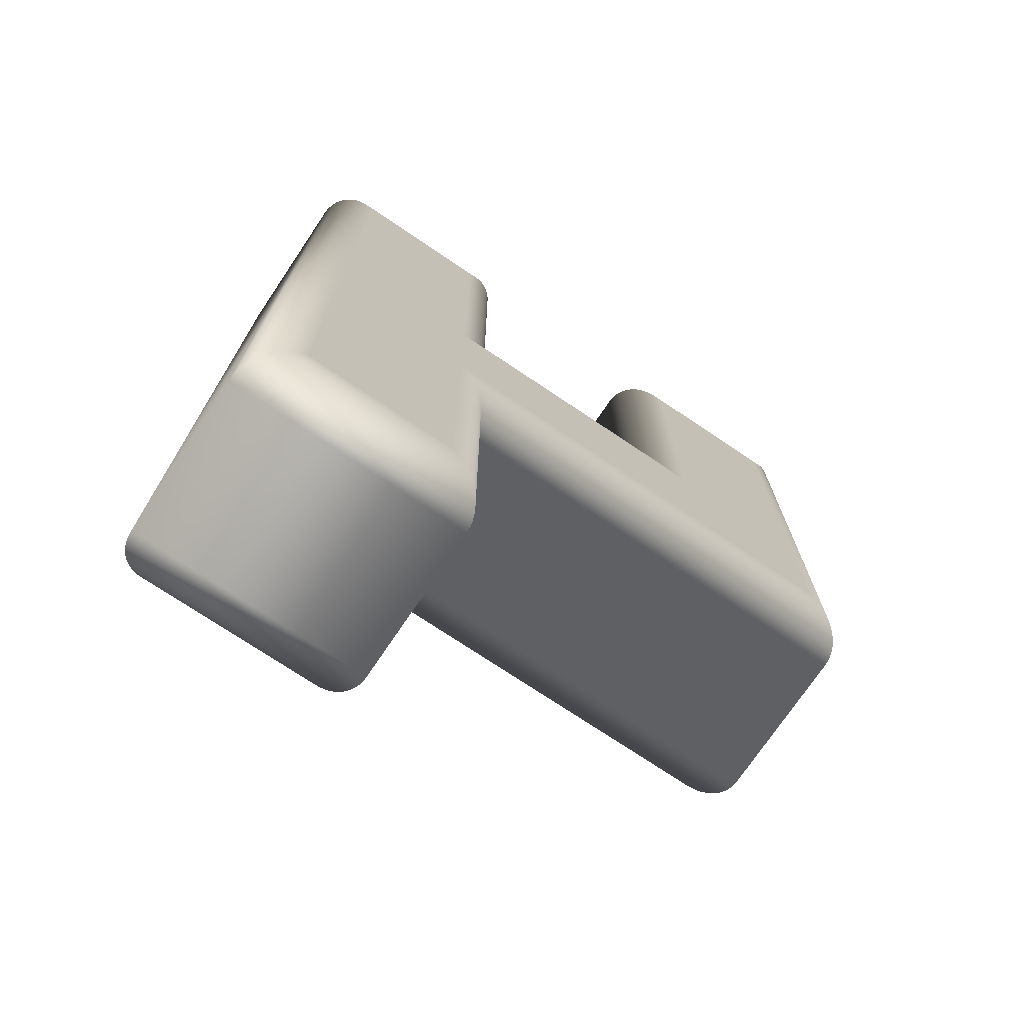
<metadata>
{"format":"obj","ext":"obj","renderer":"f3d","projection":"perspective","resolution":1024,"background":"white","views":[{"elev":-73.6,"azim":146.1,"up":"+Y"}]}
</metadata>
<code>
o Текст.004_Текст.005
v 0.09175 -0.003372 0.11
v 0.09175 0.3335 0.1101
v 0.224 0.3335 0.1101
v 0.224 -0.4315 0.1099
v 0.09175 -0.4315 0.1099
v 0.09175 -0.1356 0.11
v -0.2975 -0.1356 0.11
v -0.2975 0.3335 0.1101
v -0.1653 0.3335 0.1101
v -0.1653 -0.003372 0.11
v 0.09175 -0.00332 -0.11
v 0.09175 0.3335 -0.1099
v 0.224 0.3335 -0.1099
v 0.224 -0.4314 -0.1101
v 0.09175 -0.4314 -0.1101
v 0.09175 -0.1355 -0.11
v -0.2975 -0.1355 -0.11
v -0.2975 0.3335 -0.1099
v -0.1653 0.3335 -0.1099
v -0.1653 -0.00332 -0.11
v 0.09175 -0.00332 -0.11
v 0.08876 -0.000331 -0.1099
v 0.08579 0.002642 -0.1096
v 0.08285 0.005581 -0.109
v 0.07996 0.00847 -0.1082
v 0.07714 0.01129 -0.1072
v 0.0744 0.01403 -0.106
v 0.07175 0.01668 -0.1046
v 0.06922 0.01921 -0.103
v 0.06681 0.02162 -0.1013
v 0.06455 0.02388 -0.09932
v 0.06243 0.026 -0.0972
v 0.06048 0.02795 -0.09493
v 0.05871 0.02973 -0.09253
v 0.05711 0.03132 -0.08999
v 0.05572 0.03271 -0.08735
v 0.05452 0.03391 -0.08461
v 0.05353 0.0349 -0.08178
v 0.05276 0.03567 -0.07889
v 0.0522 0.03623 -0.07595
v 0.05187 0.03656 -0.07298
v 0.05176 0.03667 -0.06999
v 0.05176 0.03664 0.07001
v 0.05187 0.03653 0.073
v 0.0522 0.03619 0.07597
v 0.05276 0.03563 0.07891
v 0.05353 0.03486 0.0818
v 0.05452 0.03387 0.08462
v 0.05572 0.03267 0.08736
v 0.05711 0.03127 0.09001
v 0.05871 0.02968 0.09254
v 0.06048 0.0279 0.09495
v 0.06243 0.02595 0.09721
v 0.06455 0.02384 0.09933
v 0.06681 0.02157 0.1013
v 0.06922 0.01916 0.1031
v 0.07175 0.01663 0.1046
v 0.0744 0.01398 0.106
v 0.07714 0.01124 0.1072
v 0.07996 0.008419 0.1082
v 0.08285 0.005529 0.109
v 0.08579 0.00259 0.1096
v 0.08876 -0.000383 0.1099
v 0.09175 -0.003372 0.11
v 0.09175 0.3335 -0.1099
v 0.08876 0.3365 -0.1098
v 0.08579 0.3395 -0.1095
v 0.08285 0.3424 -0.1089
v 0.07996 0.3453 -0.1081
v 0.07714 0.3481 -0.1072
v 0.0744 0.3509 -0.106
v 0.07175 0.3535 -0.1046
v 0.06922 0.356 -0.103
v 0.06681 0.3584 -0.1012
v 0.06455 0.3607 -0.09924
v 0.06243 0.3628 -0.09712
v 0.06048 0.3648 -0.09485
v 0.05871 0.3666 -0.09245
v 0.05711 0.3681 -0.08991
v 0.05572 0.3695 -0.08727
v 0.05452 0.3707 -0.08453
v 0.05353 0.3717 -0.0817
v 0.05276 0.3725 -0.07881
v 0.0522 0.3731 -0.07587
v 0.05187 0.3734 -0.0729
v 0.05176 0.3735 -0.06991
v 0.05176 0.3735 0.07009
v 0.05187 0.3734 0.07308
v 0.0522 0.373 0.07605
v 0.05276 0.3725 0.07899
v 0.05353 0.3717 0.08188
v 0.05452 0.3707 0.0847
v 0.05572 0.3695 0.08744
v 0.05711 0.3681 0.09009
v 0.05871 0.3665 0.09262
v 0.06048 0.3647 0.09502
v 0.06243 0.3628 0.09729
v 0.06455 0.3607 0.09941
v 0.06681 0.3584 0.1014
v 0.06922 0.356 0.1031
v 0.07175 0.3535 0.1047
v 0.0744 0.3508 0.1061
v 0.07714 0.3481 0.1073
v 0.07996 0.3453 0.1083
v 0.08285 0.3424 0.1091
v 0.08579 0.3394 0.1096
v 0.08876 0.3364 0.11
v 0.09175 0.3335 0.1101
v 0.224 0.3335 -0.1099
v 0.227 0.3365 -0.1098
v 0.2299 0.3395 -0.1095
v 0.2329 0.3424 -0.1089
v 0.2358 0.3453 -0.1081
v 0.2386 0.3481 -0.1072
v 0.2413 0.3509 -0.106
v 0.244 0.3535 -0.1046
v 0.2465 0.356 -0.103
v 0.2489 0.3584 -0.1012
v 0.2512 0.3607 -0.09924
v 0.2533 0.3628 -0.09712
v 0.2552 0.3648 -0.09485
v 0.257 0.3666 -0.09245
v 0.2586 0.3681 -0.08991
v 0.26 0.3695 -0.08727
v 0.2612 0.3707 -0.08453
v 0.2622 0.3717 -0.0817
v 0.263 0.3725 -0.07881
v 0.2635 0.3731 -0.07587
v 0.2639 0.3734 -0.0729
v 0.264 0.3735 -0.06991
v 0.264 0.3735 0.07009
v 0.2639 0.3734 0.07308
v 0.2635 0.373 0.07605
v 0.263 0.3725 0.07899
v 0.2622 0.3717 0.08188
v 0.2612 0.3707 0.0847
v 0.26 0.3695 0.08744
v 0.2586 0.3681 0.09009
v 0.257 0.3665 0.09262
v 0.2552 0.3647 0.09502
v 0.2533 0.3628 0.09729
v 0.2512 0.3607 0.09941
v 0.2489 0.3584 0.1014
v 0.2465 0.356 0.1031
v 0.244 0.3535 0.1047
v 0.2413 0.3508 0.1061
v 0.2386 0.3481 0.1073
v 0.2358 0.3453 0.1083
v 0.2329 0.3424 0.1091
v 0.2299 0.3394 0.1096
v 0.227 0.3364 0.11
v 0.224 0.3335 0.1101
v 0.224 -0.4314 -0.1101
v 0.227 -0.4344 -0.11
v 0.2299 -0.4374 -0.1097
v 0.2329 -0.4403 -0.1091
v 0.2358 -0.4432 -0.1083
v 0.2386 -0.4461 -0.1073
v 0.2413 -0.4488 -0.1061
v 0.244 -0.4514 -0.1047
v 0.2465 -0.454 -0.1032
v 0.2489 -0.4564 -0.1014
v 0.2512 -0.4587 -0.09943
v 0.2533 -0.4608 -0.09731
v 0.2552 -0.4627 -0.09505
v 0.257 -0.4645 -0.09264
v 0.2586 -0.4661 -0.09011
v 0.26 -0.4675 -0.08747
v 0.2612 -0.4687 -0.08472
v 0.2622 -0.4697 -0.0819
v 0.263 -0.4704 -0.07901
v 0.2635 -0.471 -0.07607
v 0.2639 -0.4713 -0.0731
v 0.264 -0.4715 -0.07011
v 0.264 -0.4715 0.06989
v 0.2639 -0.4714 0.07288
v 0.2635 -0.471 0.07585
v 0.263 -0.4705 0.07879
v 0.2622 -0.4697 0.08168
v 0.2612 -0.4687 0.0845
v 0.26 -0.4675 0.08725
v 0.2586 -0.4661 0.08989
v 0.257 -0.4645 0.09242
v 0.2552 -0.4628 0.09483
v 0.2533 -0.4608 0.0971
v 0.2512 -0.4587 0.09921
v 0.2489 -0.4564 0.1012
v 0.2465 -0.454 0.1029
v 0.244 -0.4515 0.1045
v 0.2413 -0.4488 0.1059
v 0.2386 -0.4461 0.1071
v 0.2358 -0.4433 0.1081
v 0.2329 -0.4404 0.1089
v 0.2299 -0.4375 0.1095
v 0.227 -0.4345 0.1098
v 0.224 -0.4315 0.1099
v 0.09175 -0.4314 -0.1101
v 0.08876 -0.4344 -0.11
v 0.08579 -0.4374 -0.1097
v 0.08285 -0.4403 -0.1091
v 0.07996 -0.4432 -0.1083
v 0.07714 -0.4461 -0.1073
v 0.0744 -0.4488 -0.1061
v 0.07175 -0.4514 -0.1047
v 0.06922 -0.454 -0.1032
v 0.06681 -0.4564 -0.1014
v 0.06455 -0.4587 -0.09943
v 0.06243 -0.4608 -0.09731
v 0.06048 -0.4627 -0.09505
v 0.05871 -0.4645 -0.09264
v 0.05711 -0.4661 -0.09011
v 0.05572 -0.4675 -0.08747
v 0.05452 -0.4687 -0.08472
v 0.05353 -0.4697 -0.0819
v 0.05276 -0.4704 -0.07901
v 0.0522 -0.471 -0.07607
v 0.05187 -0.4713 -0.0731
v 0.05176 -0.4715 -0.07011
v 0.05176 -0.4715 0.06989
v 0.05187 -0.4714 0.07288
v 0.0522 -0.471 0.07585
v 0.05276 -0.4705 0.07879
v 0.05353 -0.4697 0.08168
v 0.05452 -0.4687 0.0845
v 0.05572 -0.4675 0.08725
v 0.05711 -0.4661 0.08989
v 0.05871 -0.4645 0.09242
v 0.06048 -0.4628 0.09483
v 0.06243 -0.4608 0.0971
v 0.06455 -0.4587 0.09921
v 0.06681 -0.4564 0.1012
v 0.06922 -0.454 0.1029
v 0.07175 -0.4515 0.1045
v 0.0744 -0.4488 0.1059
v 0.07714 -0.4461 0.1071
v 0.07996 -0.4433 0.1081
v 0.08285 -0.4404 0.1089
v 0.08579 -0.4375 0.1095
v 0.08876 -0.4345 0.1098
v 0.09175 -0.4315 0.1099
v 0.09175 -0.1355 -0.11
v 0.08876 -0.1385 -0.1099
v 0.08579 -0.1415 -0.1096
v 0.08285 -0.1444 -0.109
v 0.07996 -0.1473 -0.1083
v 0.07714 -0.1501 -0.1073
v 0.0744 -0.1529 -0.1061
v 0.07175 -0.1555 -0.1047
v 0.06922 -0.1581 -0.1031
v 0.06681 -0.1605 -0.1013
v 0.06455 -0.1627 -0.09936
v 0.06243 -0.1649 -0.09725
v 0.06048 -0.1668 -0.09498
v 0.05871 -0.1686 -0.09257
v 0.05711 -0.1702 -0.09004
v 0.05572 -0.1716 -0.0874
v 0.05452 -0.1728 -0.08465
v 0.05353 -0.1738 -0.08183
v 0.05276 -0.1745 -0.07894
v 0.0522 -0.1751 -0.076
v 0.05187 -0.1754 -0.07303
v 0.05176 -0.1755 -0.07004
v 0.05176 -0.1756 0.06996
v 0.05187 -0.1755 0.07295
v 0.0522 -0.1751 0.07592
v 0.05276 -0.1746 0.07886
v 0.05353 -0.1738 0.08175
v 0.05452 -0.1728 0.08457
v 0.05572 -0.1716 0.08732
v 0.05711 -0.1702 0.08996
v 0.05871 -0.1686 0.09249
v 0.06048 -0.1669 0.0949
v 0.06243 -0.1649 0.09717
v 0.06455 -0.1628 0.09928
v 0.06681 -0.1605 0.1012
v 0.06922 -0.1581 0.103
v 0.07175 -0.1556 0.1046
v 0.0744 -0.1529 0.106
v 0.07714 -0.1502 0.1072
v 0.07996 -0.1474 0.1082
v 0.08285 -0.1445 0.109
v 0.08579 -0.1415 0.1095
v 0.08876 -0.1386 0.1099
v 0.09175 -0.1356 0.11
v -0.2975 -0.1355 -0.11
v -0.3005 -0.1385 -0.1099
v -0.3035 -0.1415 -0.1096
v -0.3064 -0.1444 -0.109
v -0.3093 -0.1473 -0.1083
v -0.3122 -0.1501 -0.1073
v -0.3149 -0.1529 -0.1061
v -0.3175 -0.1555 -0.1047
v -0.3201 -0.1581 -0.1031
v -0.3225 -0.1605 -0.1013
v -0.3247 -0.1627 -0.09936
v -0.3269 -0.1649 -0.09725
v -0.3288 -0.1668 -0.09498
v -0.3306 -0.1686 -0.09257
v -0.3322 -0.1702 -0.09004
v -0.3336 -0.1716 -0.0874
v -0.3348 -0.1728 -0.08465
v -0.3358 -0.1738 -0.08183
v -0.3365 -0.1745 -0.07894
v -0.3371 -0.1751 -0.076
v -0.3374 -0.1754 -0.07303
v -0.3375 -0.1755 -0.07004
v -0.3375 -0.1756 0.06996
v -0.3374 -0.1755 0.07295
v -0.3371 -0.1751 0.07592
v -0.3365 -0.1746 0.07886
v -0.3358 -0.1738 0.08175
v -0.3348 -0.1728 0.08457
v -0.3336 -0.1716 0.08732
v -0.3322 -0.1702 0.08996
v -0.3306 -0.1686 0.09249
v -0.3288 -0.1669 0.0949
v -0.3269 -0.1649 0.09717
v -0.3247 -0.1628 0.09928
v -0.3225 -0.1605 0.1012
v -0.3201 -0.1581 0.103
v -0.3175 -0.1556 0.1046
v -0.3149 -0.1529 0.106
v -0.3122 -0.1502 0.1072
v -0.3093 -0.1474 0.1082
v -0.3064 -0.1445 0.109
v -0.3035 -0.1415 0.1095
v -0.3005 -0.1386 0.1099
v -0.2975 -0.1356 0.11
v -0.2975 0.3335 -0.1099
v -0.3005 0.3365 -0.1098
v -0.3035 0.3395 -0.1095
v -0.3064 0.3424 -0.1089
v -0.3093 0.3453 -0.1081
v -0.3122 0.3481 -0.1072
v -0.3149 0.3509 -0.106
v -0.3175 0.3535 -0.1046
v -0.3201 0.356 -0.103
v -0.3225 0.3584 -0.1012
v -0.3247 0.3607 -0.09924
v -0.3269 0.3628 -0.09712
v -0.3288 0.3648 -0.09485
v -0.3306 0.3666 -0.09245
v -0.3322 0.3681 -0.08991
v -0.3336 0.3695 -0.08727
v -0.3348 0.3707 -0.08453
v -0.3358 0.3717 -0.0817
v -0.3365 0.3725 -0.07881
v -0.3371 0.3731 -0.07587
v -0.3374 0.3734 -0.0729
v -0.3375 0.3735 -0.06991
v -0.3375 0.3735 0.07009
v -0.3374 0.3734 0.07308
v -0.3371 0.373 0.07605
v -0.3365 0.3725 0.07899
v -0.3358 0.3717 0.08188
v -0.3348 0.3707 0.0847
v -0.3336 0.3695 0.08744
v -0.3322 0.3681 0.09009
v -0.3306 0.3665 0.09262
v -0.3288 0.3647 0.09502
v -0.3269 0.3628 0.09729
v -0.3247 0.3607 0.09941
v -0.3225 0.3584 0.1014
v -0.3201 0.356 0.1031
v -0.3175 0.3535 0.1047
v -0.3149 0.3508 0.1061
v -0.3122 0.3481 0.1073
v -0.3093 0.3453 0.1083
v -0.3064 0.3424 0.1091
v -0.3035 0.3394 0.1096
v -0.3005 0.3364 0.11
v -0.2975 0.3335 0.1101
v -0.1653 0.3335 -0.1099
v -0.1623 0.3365 -0.1098
v -0.1594 0.3395 -0.1095
v -0.1564 0.3424 -0.1089
v -0.1535 0.3453 -0.1081
v -0.1507 0.3481 -0.1072
v -0.148 0.3509 -0.106
v -0.1453 0.3535 -0.1046
v -0.1428 0.356 -0.103
v -0.1404 0.3584 -0.1012
v -0.1381 0.3607 -0.09924
v -0.136 0.3628 -0.09712
v -0.1341 0.3648 -0.09485
v -0.1323 0.3666 -0.09245
v -0.1307 0.3681 -0.08991
v -0.1293 0.3695 -0.08727
v -0.1281 0.3707 -0.08453
v -0.1271 0.3717 -0.0817
v -0.1263 0.3725 -0.07881
v -0.1258 0.3731 -0.07587
v -0.1254 0.3734 -0.0729
v -0.1253 0.3735 -0.06991
v -0.1253 0.3735 0.07009
v -0.1254 0.3734 0.07308
v -0.1258 0.373 0.07605
v -0.1263 0.3725 0.07899
v -0.1271 0.3717 0.08188
v -0.1281 0.3707 0.0847
v -0.1293 0.3695 0.08744
v -0.1307 0.3681 0.09009
v -0.1323 0.3665 0.09262
v -0.1341 0.3647 0.09502
v -0.136 0.3628 0.09729
v -0.1381 0.3607 0.09941
v -0.1404 0.3584 0.1014
v -0.1428 0.356 0.1031
v -0.1453 0.3535 0.1047
v -0.148 0.3508 0.1061
v -0.1507 0.3481 0.1073
v -0.1535 0.3453 0.1083
v -0.1564 0.3424 0.1091
v -0.1594 0.3394 0.1096
v -0.1623 0.3364 0.11
v -0.1653 0.3335 0.1101
v -0.1653 -0.00332 -0.11
v -0.1623 -0.000331 -0.1099
v -0.1594 0.002642 -0.1096
v -0.1564 0.005581 -0.109
v -0.1535 0.00847 -0.1082
v -0.1507 0.01129 -0.1072
v -0.148 0.01403 -0.106
v -0.1453 0.01668 -0.1046
v -0.1428 0.01921 -0.103
v -0.1404 0.02162 -0.1013
v -0.1381 0.02388 -0.09932
v -0.136 0.026 -0.0972
v -0.1341 0.02795 -0.09493
v -0.1323 0.02973 -0.09253
v -0.1307 0.03132 -0.08999
v -0.1293 0.03271 -0.08735
v -0.1281 0.03391 -0.08461
v -0.1271 0.0349 -0.08178
v -0.1263 0.03567 -0.07889
v -0.1258 0.03623 -0.07595
v -0.1254 0.03656 -0.07298
v -0.1253 0.03667 -0.06999
v -0.1253 0.03664 0.07001
v -0.1254 0.03653 0.073
v -0.1258 0.03619 0.07597
v -0.1263 0.03563 0.07891
v -0.1271 0.03486 0.0818
v -0.1281 0.03387 0.08462
v -0.1293 0.03267 0.08736
v -0.1307 0.03127 0.09001
v -0.1323 0.02968 0.09254
v -0.1341 0.0279 0.09495
v -0.136 0.02595 0.09721
v -0.1381 0.02384 0.09933
v -0.1404 0.02157 0.1013
v -0.1428 0.01916 0.1031
v -0.1453 0.01663 0.1046
v -0.148 0.01398 0.106
v -0.1507 0.01124 0.1072
v -0.1535 0.008419 0.1082
v -0.1564 0.005529 0.109
v -0.1594 0.00259 0.1096
v -0.1623 -0.000383 0.1099
v -0.1653 -0.003372 0.11
f 7 9 8
f 7 10 9
f 1 3 2
f 1 4 3
f 7 1 10
f 7 6 1
f 6 4 1
f 5 4 6
f 17 18 19
f 17 19 20
f 11 12 13
f 11 13 14
f 17 20 11
f 17 11 16
f 16 11 14
f 15 16 14
f 22 66 65 21
f 23 67 66 22
f 24 68 67 23
f 25 69 68 24
f 26 70 69 25
f 27 71 70 26
f 28 72 71 27
f 29 73 72 28
f 30 74 73 29
f 31 75 74 30
f 32 76 75 31
f 33 77 76 32
f 34 78 77 33
f 35 79 78 34
f 36 80 79 35
f 37 81 80 36
f 38 82 81 37
f 39 83 82 38
f 40 84 83 39
f 41 85 84 40
f 42 86 85 41
f 43 87 86 42
f 44 88 87 43
f 45 89 88 44
f 46 90 89 45
f 47 91 90 46
f 48 92 91 47
f 49 93 92 48
f 50 94 93 49
f 51 95 94 50
f 52 96 95 51
f 53 97 96 52
f 54 98 97 53
f 55 99 98 54
f 56 100 99 55
f 57 101 100 56
f 58 102 101 57
f 59 103 102 58
f 60 104 103 59
f 61 105 104 60
f 62 106 105 61
f 63 107 106 62
f 64 108 107 63
f 66 110 109 65
f 67 111 110 66
f 68 112 111 67
f 69 113 112 68
f 70 114 113 69
f 71 115 114 70
f 72 116 115 71
f 73 117 116 72
f 74 118 117 73
f 75 119 118 74
f 76 120 119 75
f 77 121 120 76
f 78 122 121 77
f 79 123 122 78
f 80 124 123 79
f 81 125 124 80
f 82 126 125 81
f 83 127 126 82
f 84 128 127 83
f 85 129 128 84
f 86 130 129 85
f 87 131 130 86
f 88 132 131 87
f 89 133 132 88
f 90 134 133 89
f 91 135 134 90
f 92 136 135 91
f 93 137 136 92
f 94 138 137 93
f 95 139 138 94
f 96 140 139 95
f 97 141 140 96
f 98 142 141 97
f 99 143 142 98
f 100 144 143 99
f 101 145 144 100
f 102 146 145 101
f 103 147 146 102
f 104 148 147 103
f 105 149 148 104
f 106 150 149 105
f 107 151 150 106
f 108 152 151 107
f 110 154 153 109
f 111 155 154 110
f 112 156 155 111
f 113 157 156 112
f 114 158 157 113
f 115 159 158 114
f 116 160 159 115
f 117 161 160 116
f 118 162 161 117
f 119 163 162 118
f 120 164 163 119
f 121 165 164 120
f 122 166 165 121
f 123 167 166 122
f 124 168 167 123
f 125 169 168 124
f 126 170 169 125
f 127 171 170 126
f 128 172 171 127
f 129 173 172 128
f 130 174 173 129
f 131 175 174 130
f 132 176 175 131
f 133 177 176 132
f 134 178 177 133
f 135 179 178 134
f 136 180 179 135
f 137 181 180 136
f 138 182 181 137
f 139 183 182 138
f 140 184 183 139
f 141 185 184 140
f 142 186 185 141
f 143 187 186 142
f 144 188 187 143
f 145 189 188 144
f 146 190 189 145
f 147 191 190 146
f 148 192 191 147
f 149 193 192 148
f 150 194 193 149
f 151 195 194 150
f 152 196 195 151
f 154 198 197 153
f 155 199 198 154
f 156 200 199 155
f 157 201 200 156
f 158 202 201 157
f 159 203 202 158
f 160 204 203 159
f 161 205 204 160
f 162 206 205 161
f 163 207 206 162
f 164 208 207 163
f 165 209 208 164
f 166 210 209 165
f 167 211 210 166
f 168 212 211 167
f 169 213 212 168
f 170 214 213 169
f 171 215 214 170
f 172 216 215 171
f 173 217 216 172
f 174 218 217 173
f 175 219 218 174
f 176 220 219 175
f 177 221 220 176
f 178 222 221 177
f 179 223 222 178
f 180 224 223 179
f 181 225 224 180
f 182 226 225 181
f 183 227 226 182
f 184 228 227 183
f 185 229 228 184
f 186 230 229 185
f 187 231 230 186
f 188 232 231 187
f 189 233 232 188
f 190 234 233 189
f 191 235 234 190
f 192 236 235 191
f 193 237 236 192
f 194 238 237 193
f 195 239 238 194
f 196 240 239 195
f 198 242 241 197
f 199 243 242 198
f 200 244 243 199
f 201 245 244 200
f 202 246 245 201
f 203 247 246 202
f 204 248 247 203
f 205 249 248 204
f 206 250 249 205
f 207 251 250 206
f 208 252 251 207
f 209 253 252 208
f 210 254 253 209
f 211 255 254 210
f 212 256 255 211
f 213 257 256 212
f 214 258 257 213
f 215 259 258 214
f 216 260 259 215
f 217 261 260 216
f 218 262 261 217
f 219 263 262 218
f 220 264 263 219
f 221 265 264 220
f 222 266 265 221
f 223 267 266 222
f 224 268 267 223
f 225 269 268 224
f 226 270 269 225
f 227 271 270 226
f 228 272 271 227
f 229 273 272 228
f 230 274 273 229
f 231 275 274 230
f 232 276 275 231
f 233 277 276 232
f 234 278 277 233
f 235 279 278 234
f 236 280 279 235
f 237 281 280 236
f 238 282 281 237
f 239 283 282 238
f 240 284 283 239
f 242 286 285 241
f 243 287 286 242
f 244 288 287 243
f 245 289 288 244
f 246 290 289 245
f 247 291 290 246
f 248 292 291 247
f 249 293 292 248
f 250 294 293 249
f 251 295 294 250
f 252 296 295 251
f 253 297 296 252
f 254 298 297 253
f 255 299 298 254
f 256 300 299 255
f 257 301 300 256
f 258 302 301 257
f 259 303 302 258
f 260 304 303 259
f 261 305 304 260
f 262 306 305 261
f 263 307 306 262
f 264 308 307 263
f 265 309 308 264
f 266 310 309 265
f 267 311 310 266
f 268 312 311 267
f 269 313 312 268
f 270 314 313 269
f 271 315 314 270
f 272 316 315 271
f 273 317 316 272
f 274 318 317 273
f 275 319 318 274
f 276 320 319 275
f 277 321 320 276
f 278 322 321 277
f 279 323 322 278
f 280 324 323 279
f 281 325 324 280
f 282 326 325 281
f 283 327 326 282
f 284 328 327 283
f 286 330 329 285
f 287 331 330 286
f 288 332 331 287
f 289 333 332 288
f 290 334 333 289
f 291 335 334 290
f 292 336 335 291
f 293 337 336 292
f 294 338 337 293
f 295 339 338 294
f 296 340 339 295
f 297 341 340 296
f 298 342 341 297
f 299 343 342 298
f 300 344 343 299
f 301 345 344 300
f 302 346 345 301
f 303 347 346 302
f 304 348 347 303
f 305 349 348 304
f 306 350 349 305
f 307 351 350 306
f 308 352 351 307
f 309 353 352 308
f 310 354 353 309
f 311 355 354 310
f 312 356 355 311
f 313 357 356 312
f 314 358 357 313
f 315 359 358 314
f 316 360 359 315
f 317 361 360 316
f 318 362 361 317
f 319 363 362 318
f 320 364 363 319
f 321 365 364 320
f 322 366 365 321
f 323 367 366 322
f 324 368 367 323
f 325 369 368 324
f 326 370 369 325
f 327 371 370 326
f 328 372 371 327
f 330 374 373 329
f 331 375 374 330
f 332 376 375 331
f 333 377 376 332
f 334 378 377 333
f 335 379 378 334
f 336 380 379 335
f 337 381 380 336
f 338 382 381 337
f 339 383 382 338
f 340 384 383 339
f 341 385 384 340
f 342 386 385 341
f 343 387 386 342
f 344 388 387 343
f 345 389 388 344
f 346 390 389 345
f 347 391 390 346
f 348 392 391 347
f 349 393 392 348
f 350 394 393 349
f 351 395 394 350
f 352 396 395 351
f 353 397 396 352
f 354 398 397 353
f 355 399 398 354
f 356 400 399 355
f 357 401 400 356
f 358 402 401 357
f 359 403 402 358
f 360 404 403 359
f 361 405 404 360
f 362 406 405 361
f 363 407 406 362
f 364 408 407 363
f 365 409 408 364
f 366 410 409 365
f 367 411 410 366
f 368 412 411 367
f 369 413 412 368
f 370 414 413 369
f 371 415 414 370
f 372 416 415 371
f 374 418 417 373
f 375 419 418 374
f 376 420 419 375
f 377 421 420 376
f 378 422 421 377
f 379 423 422 378
f 380 424 423 379
f 381 425 424 380
f 382 426 425 381
f 383 427 426 382
f 384 428 427 383
f 385 429 428 384
f 386 430 429 385
f 387 431 430 386
f 388 432 431 387
f 389 433 432 388
f 390 434 433 389
f 391 435 434 390
f 392 436 435 391
f 393 437 436 392
f 394 438 437 393
f 395 439 438 394
f 396 440 439 395
f 397 441 440 396
f 398 442 441 397
f 399 443 442 398
f 400 444 443 399
f 401 445 444 400
f 402 446 445 401
f 403 447 446 402
f 404 448 447 403
f 405 449 448 404
f 406 450 449 405
f 407 451 450 406
f 408 452 451 407
f 409 453 452 408
f 410 454 453 409
f 411 455 454 410
f 412 456 455 411
f 413 457 456 412
f 414 458 457 413
f 415 459 458 414
f 416 460 459 415
f 418 22 21 417
f 419 23 22 418
f 420 24 23 419
f 421 25 24 420
f 422 26 25 421
f 423 27 26 422
f 424 28 27 423
f 425 29 28 424
f 426 30 29 425
f 427 31 30 426
f 428 32 31 427
f 429 33 32 428
f 430 34 33 429
f 431 35 34 430
f 432 36 35 431
f 433 37 36 432
f 434 38 37 433
f 435 39 38 434
f 436 40 39 435
f 437 41 40 436
f 438 42 41 437
f 439 43 42 438
f 440 44 43 439
f 441 45 44 440
f 442 46 45 441
f 443 47 46 442
f 444 48 47 443
f 445 49 48 444
f 446 50 49 445
f 447 51 50 446
f 448 52 51 447
f 449 53 52 448
f 450 54 53 449
f 451 55 54 450
f 452 56 55 451
f 453 57 56 452
f 454 58 57 453
f 455 59 58 454
f 456 60 59 455
f 457 61 60 456
f 458 62 61 457
f 459 63 62 458
f 460 64 63 459

</code>
